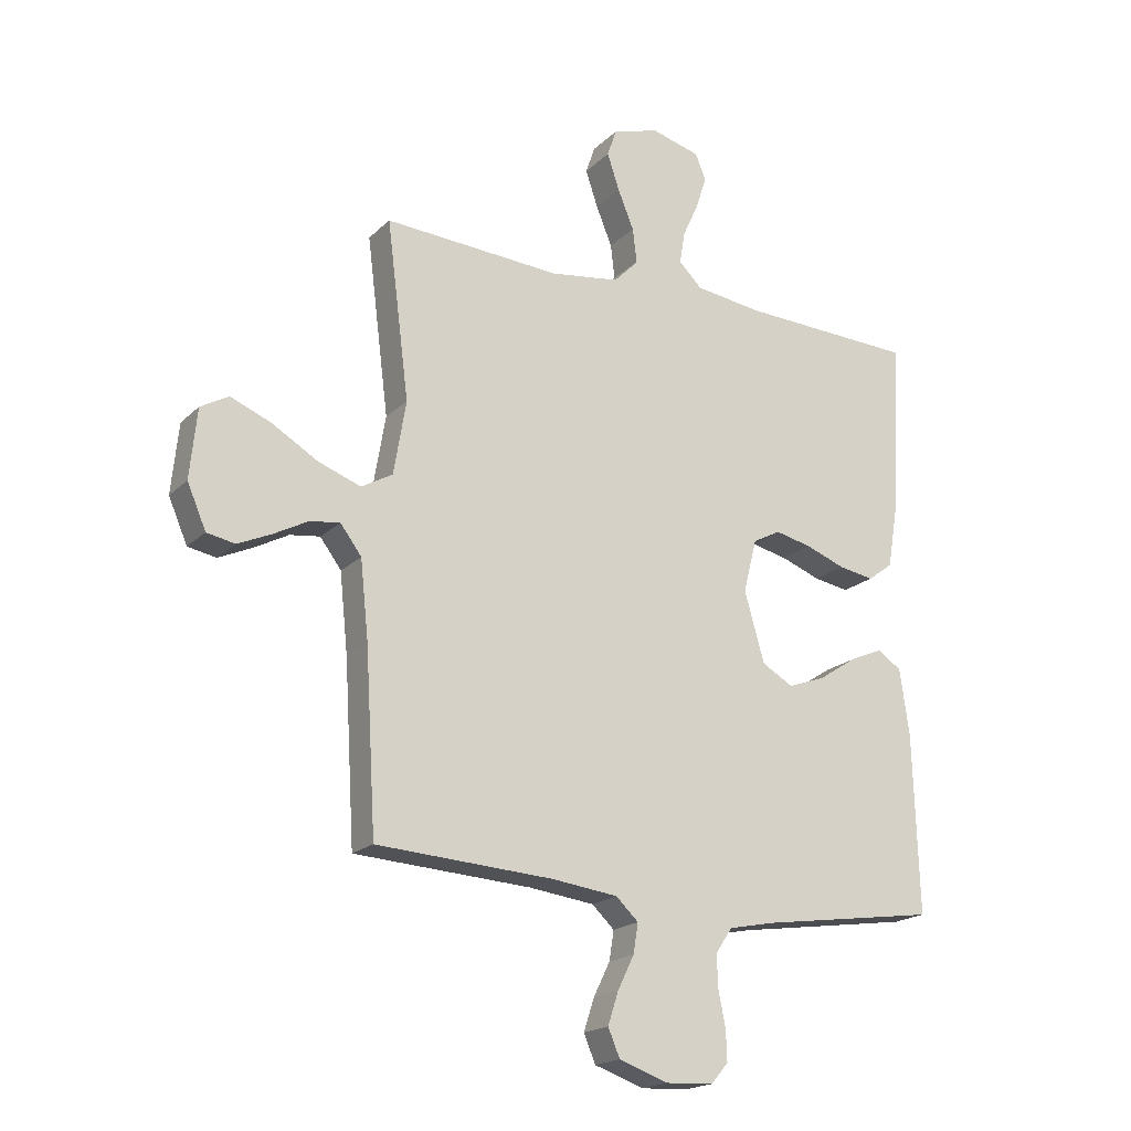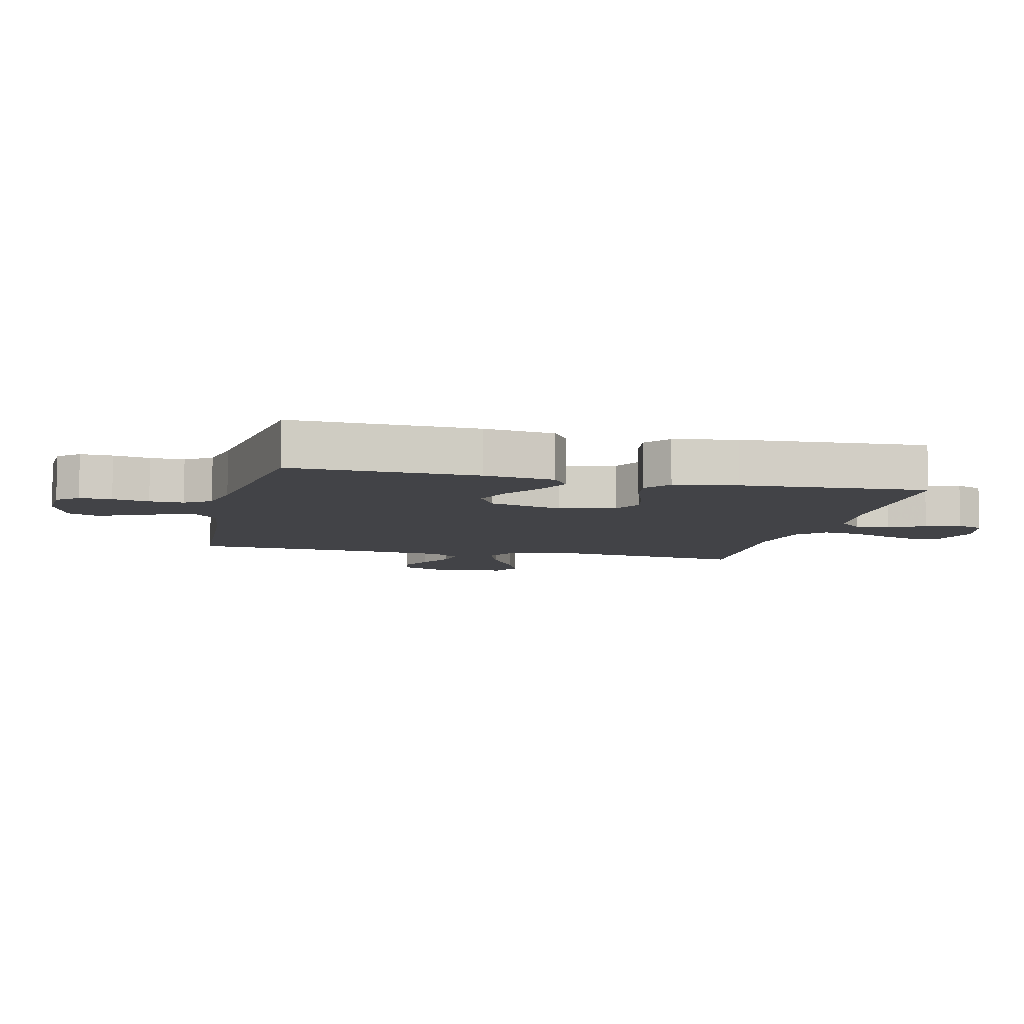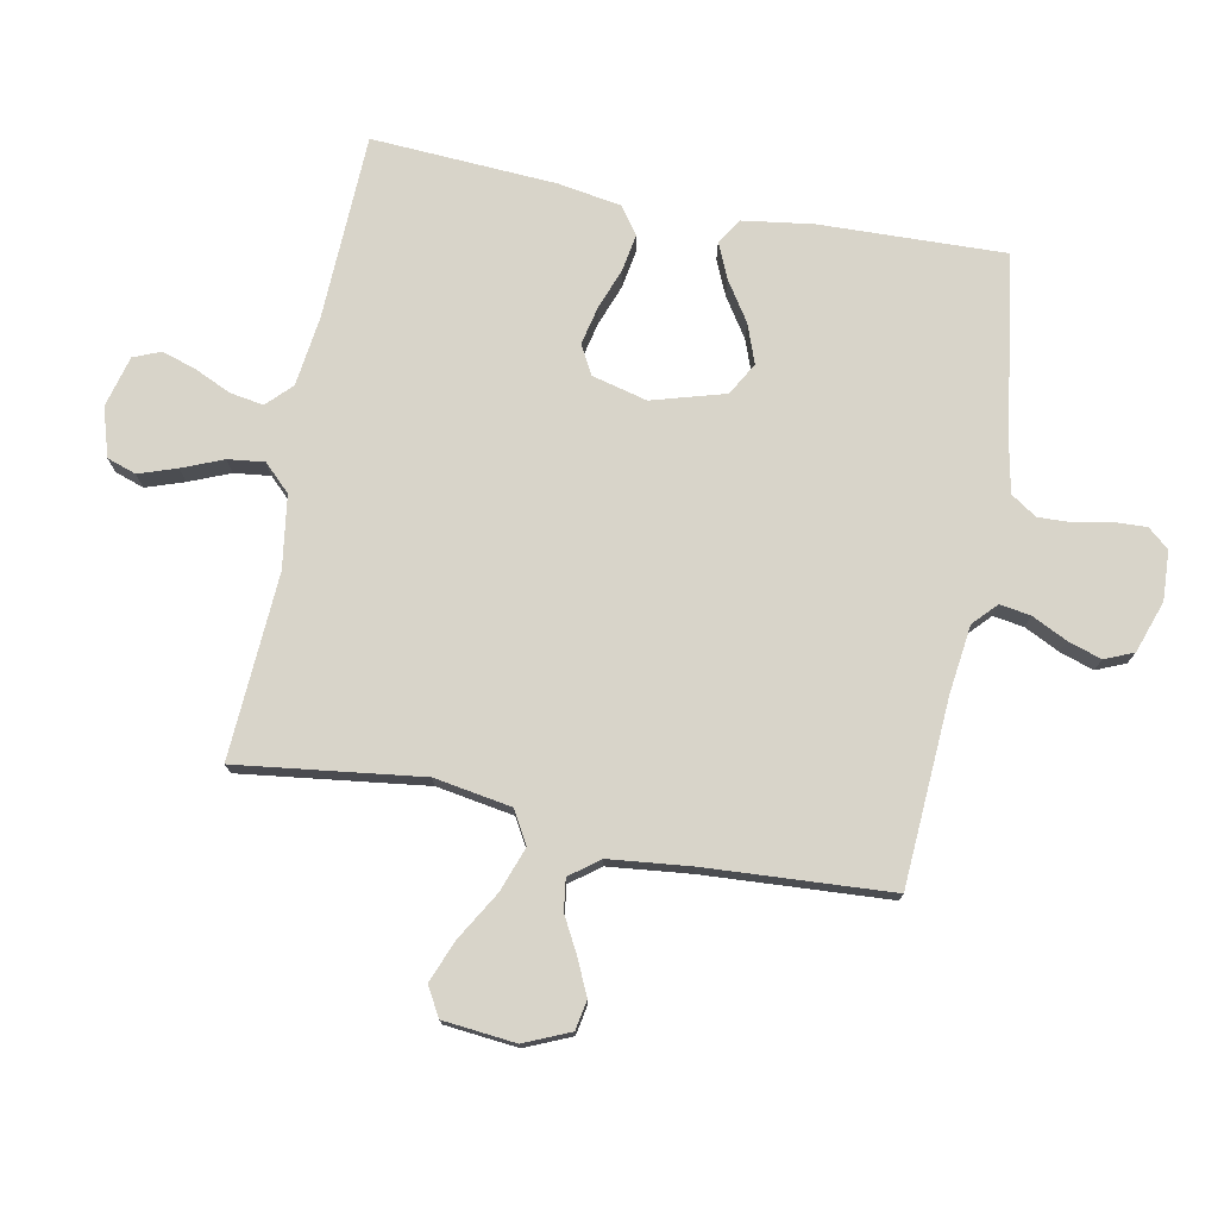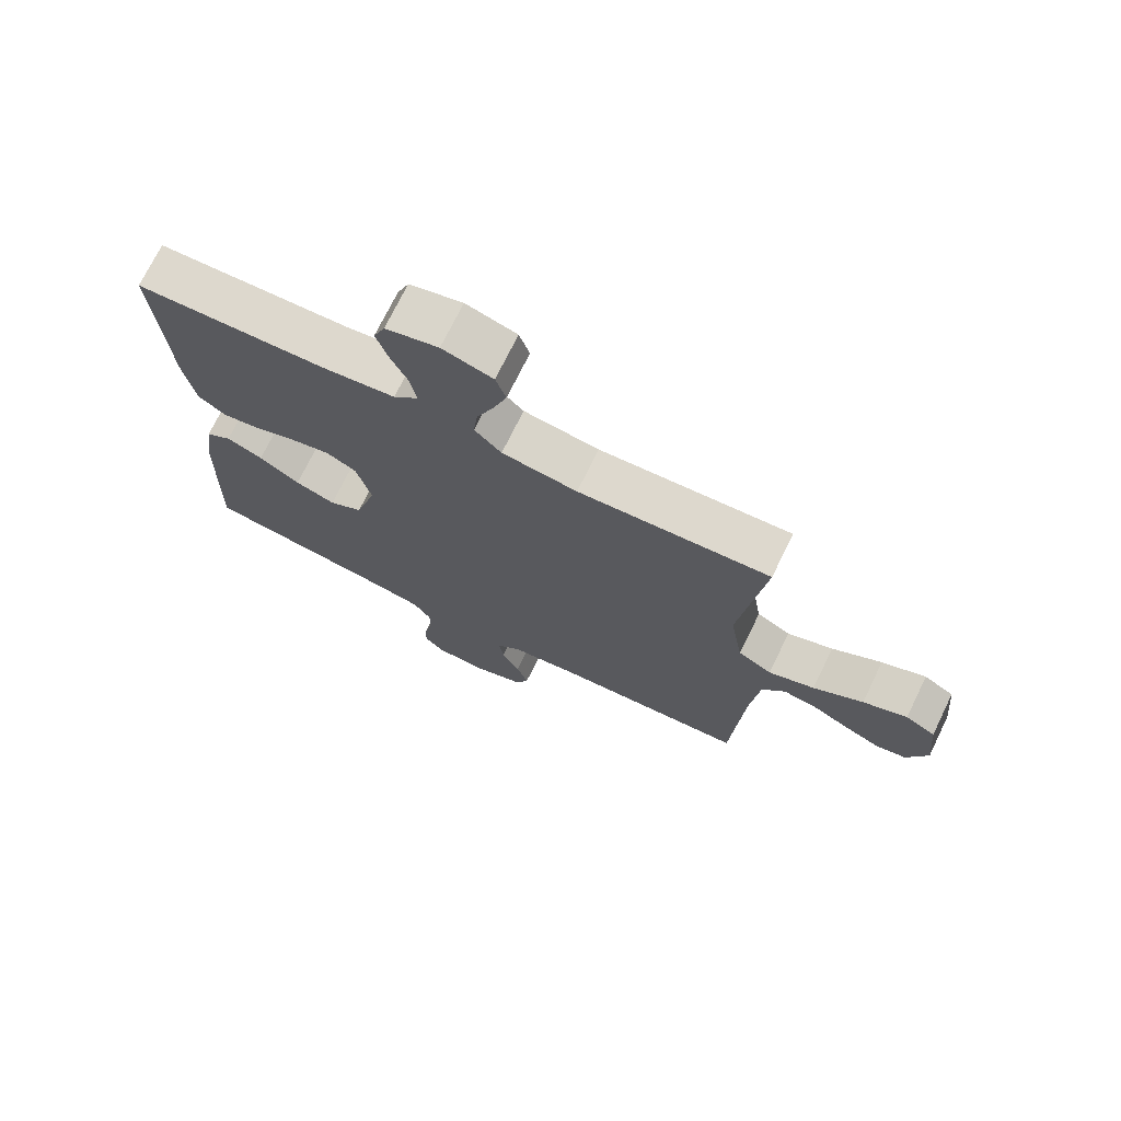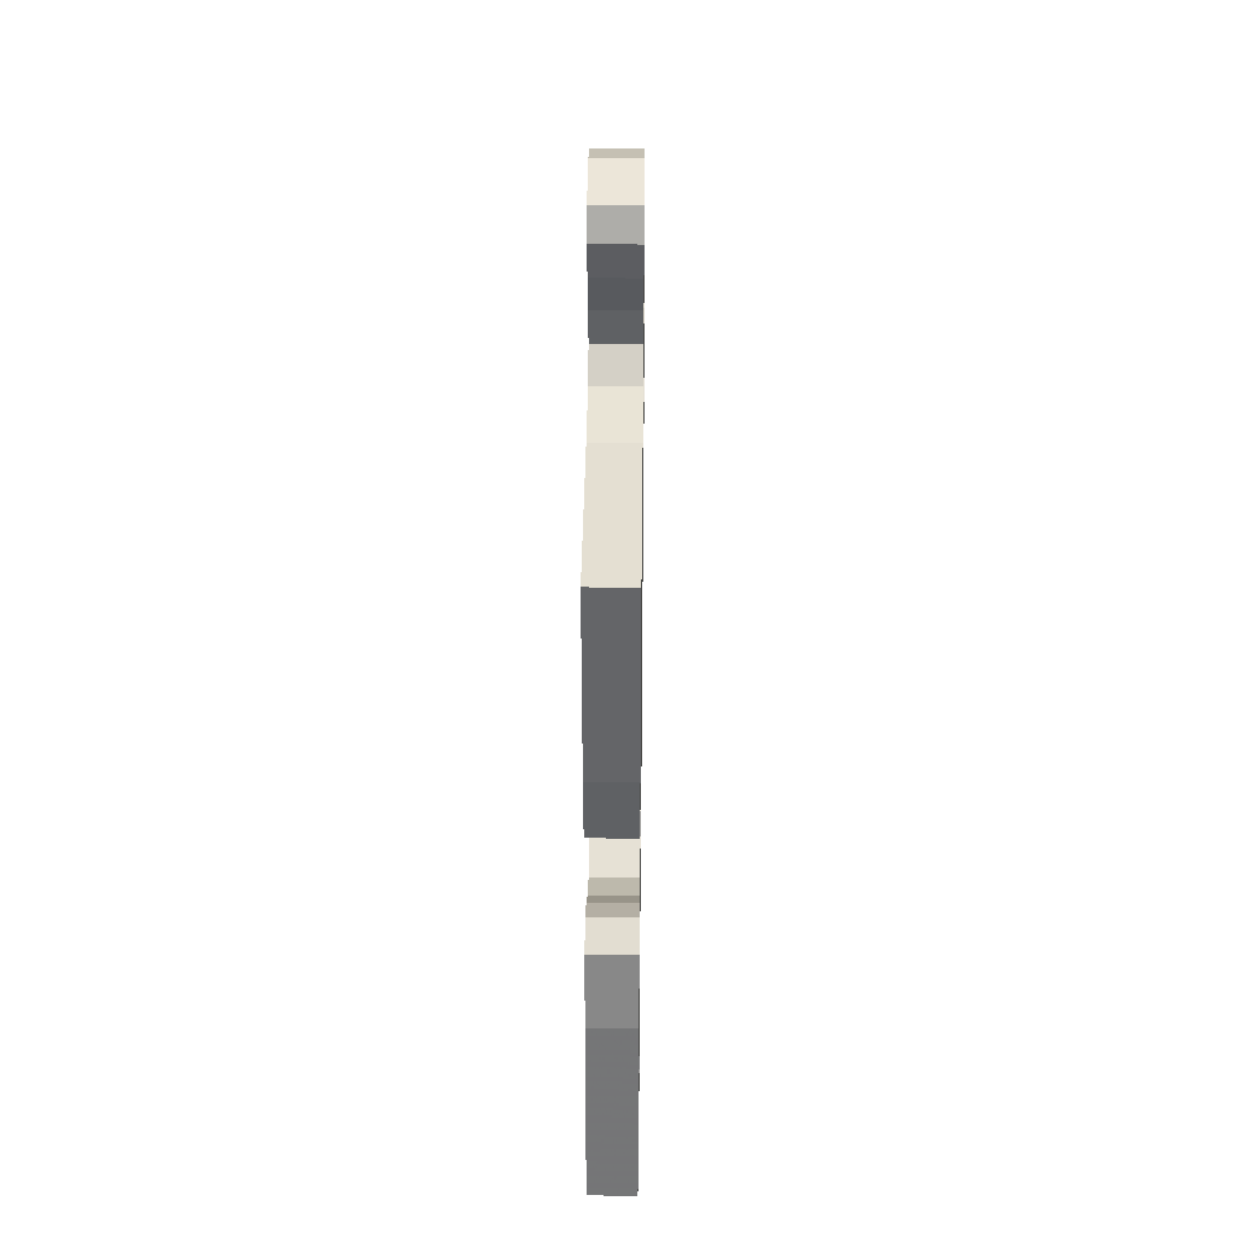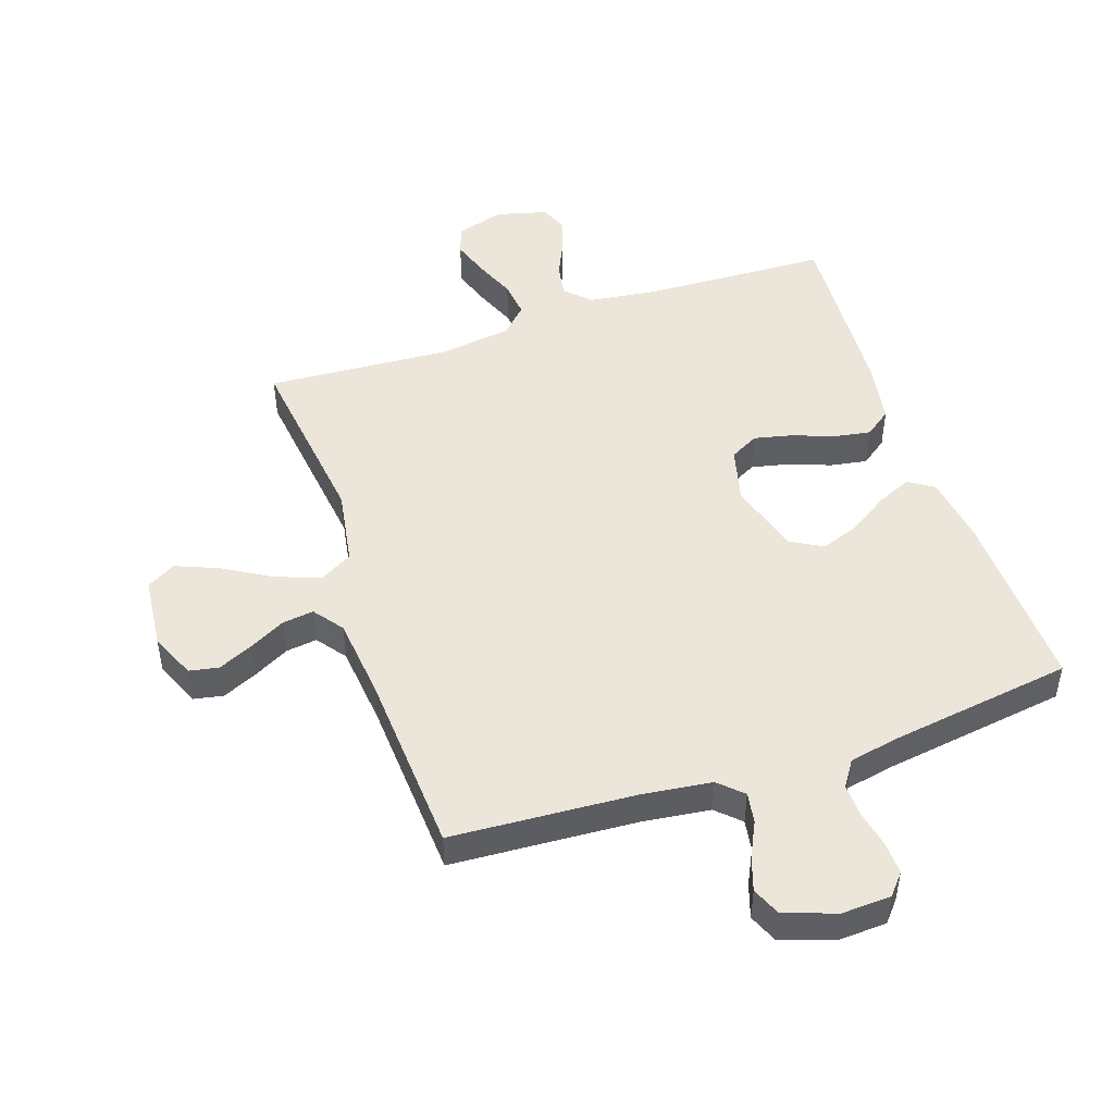
<metadata>
{"format":"obj","ext":"obj","renderer":"f3d","projection":"perspective","resolution":1024,"background":"white","views":[{"elev":-19.2,"azim":149.3,"up":"+Z"},{"elev":-7.5,"azim":-103.3,"up":"+Y"},{"elev":75.6,"azim":100.9,"up":"+Y"},{"elev":72.6,"azim":26.0,"up":"+Z"},{"elev":35.0,"azim":-89.3,"up":"+Z"},{"elev":48.3,"azim":161.4,"up":"+Y"}]}
</metadata>
<code>
v -0.5 0.07 0.5
v -0.2 0.07 0.511
v -0.086 0.07 0.526
v -0.047 0.07 0.565
v -0.056 0.07 0.619
v -0.083 0.07 0.678
v -0.101 0.07 0.734
v -0.083 0.07 0.778
v 0 0.07 0.8
v 0.079 0.07 0.776
v 0.095 0.07 0.729
v 0.074 0.07 0.667
v 0.047 0.07 0.601
v 0.04 0.07 0.542
v 0.082 0.07 0.499
v 0.2 0.07 0.482
v 0.5 0.07 0.5
v 0.462 0.07 0.2
v 0.483 0.07 0.075
v 0.536 0.07 0.045
v 0.608 0.07 0.071
v 0.686 0.07 0.117
v 0.755 0.07 0.145
v 0.802 0.07 0.118
v 0.814 0.07 0
v 0.782 0.07 -0.074
v 0.734 0.07 -0.083
v 0.677 0.07 -0.057
v 0.619 0.07 -0.026
v 0.568 0.07 -0.019
v 0.532 0.07 -0.067
v 0.518 0.07 -0.2
v 0.5 0.07 -0.5
v 0.2 0.07 -0.518
v 0.088 0.07 -0.532
v 0.05 0.07 -0.568
v 0.058 0.07 -0.618
v 0.086 0.07 -0.675
v 0.104 0.07 -0.73
v 0.084 0.07 -0.777
v 0 0.07 -0.806
v -0.08 0.07 -0.802
v -0.109 0.07 -0.768
v -0.107 0.07 -0.716
v -0.095 0.07 -0.657
v -0.093 0.07 -0.602
v -0.121 0.07 -0.56
v -0.2 0.07 -0.544
v -0.5 0.07 -0.5
v -0.491 0.07 -0.2
v -0.475 0.07 -0.086
v -0.434 0.07 -0.059
v -0.377 0.07 -0.084
v -0.313 0.07 -0.126
v -0.25 0.07 -0.149
v -0.197 0.07 -0.119
v -0.163 0.07 0
v -0.186 0.07 0.09
v -0.233 0.07 0.115
v -0.295 0.07 0.101
v -0.362 0.07 0.076
v -0.422 0.07 0.066
v -0.465 0.07 0.098
v -0.482 0.07 0.2
v -0.5 0 0.5
v -0.2 0 0.511
v -0.086 0 0.526
v -0.047 0 0.565
v -0.056 0 0.619
v -0.083 0 0.678
v -0.101 0 0.734
v -0.083 0 0.778
v 0 0 0.8
v 0.079 0 0.776
v 0.095 0 0.729
v 0.074 0 0.667
v 0.047 0 0.601
v 0.04 0 0.542
v 0.082 0 0.499
v 0.2 0 0.482
v 0.5 0 0.5
v 0.462 0 0.2
v 0.483 0 0.075
v 0.536 0 0.045
v 0.608 0 0.071
v 0.686 0 0.117
v 0.755 0 0.145
v 0.802 0 0.118
v 0.814 0 0
v 0.782 0 -0.074
v 0.734 0 -0.083
v 0.677 0 -0.057
v 0.619 0 -0.026
v 0.568 0 -0.019
v 0.532 0 -0.067
v 0.518 0 -0.2
v 0.5 0 -0.5
v 0.2 0 -0.518
v 0.088 0 -0.532
v 0.05 0 -0.568
v 0.058 0 -0.618
v 0.086 0 -0.675
v 0.104 0 -0.73
v 0.084 0 -0.777
v 0 0 -0.806
v -0.08 0 -0.802
v -0.109 0 -0.768
v -0.107 0 -0.716
v -0.095 0 -0.657
v -0.093 0 -0.602
v -0.121 0 -0.56
v -0.2 0 -0.544
v -0.5 0 -0.5
v -0.491 0 -0.2
v -0.475 0 -0.086
v -0.434 0 -0.059
v -0.377 0 -0.084
v -0.313 0 -0.126
v -0.25 0 -0.149
v -0.197 0 -0.119
v -0.163 0 0
v -0.186 0 0.09
v -0.233 0 0.115
v -0.295 0 0.101
v -0.362 0 0.076
v -0.422 0 0.066
v -0.465 0 0.098
v -0.482 0 0.2
f 64 1 2
f 63 64 2
f 62 63 2
f 61 62 2
f 60 61 2
f 59 60 2 3
f 58 59 3 4
f 57 58 4
f 52 53 54
f 51 52 54
f 50 51 54
f 49 50 54
f 48 49 54
f 47 48 54 55
f 46 47 55 56
f 43 44 45
f 42 43 45
f 41 42 45
f 40 41 45
f 39 40 45
f 38 39 45
f 37 38 45
f 36 37 45 46
f 46 56 57
f 36 46 57
f 35 36 57
f 32 33 34
f 35 57 4
f 34 35 4
f 32 34 4
f 31 32 4
f 27 28 29
f 26 27 29
f 25 26 29
f 24 25 29
f 23 24 29
f 22 23 29
f 21 22 29
f 20 21 29 30
f 16 17 18
f 15 16 18 19
f 14 15 19
f 11 12 13
f 10 11 13
f 9 10 13
f 8 9 13
f 7 8 13
f 6 7 13
f 5 6 13
f 5 13 14
f 4 5 14 19
f 19 20 30 31
f 4 19 31
f 66 65 128
f 66 128 127
f 66 127 126
f 66 126 125
f 66 125 124
f 67 66 124 123
f 68 67 123 122
f 68 122 121
f 118 117 116
f 118 116 115
f 118 115 114
f 118 114 113
f 118 113 112
f 119 118 112 111
f 120 119 111 110
f 109 108 107
f 109 107 106
f 109 106 105
f 109 105 104
f 109 104 103
f 109 103 102
f 109 102 101
f 110 109 101 100
f 121 120 110
f 121 110 100
f 121 100 99
f 98 97 96
f 68 121 99
f 68 99 98
f 68 98 96
f 68 96 95
f 93 92 91
f 93 91 90
f 93 90 89
f 93 89 88
f 93 88 87
f 93 87 86
f 93 86 85
f 94 93 85 84
f 82 81 80
f 83 82 80 79
f 83 79 78
f 77 76 75
f 77 75 74
f 77 74 73
f 77 73 72
f 77 72 71
f 77 71 70
f 77 70 69
f 78 77 69
f 83 78 69 68
f 95 94 84 83
f 95 83 68
f 1 65 66 2
f 2 66 67 3
f 3 67 68 4
f 4 68 69 5
f 5 69 70 6
f 6 70 71 7
f 7 71 72 8
f 8 72 73 9
f 9 73 74 10
f 10 74 75 11
f 11 75 76 12
f 12 76 77 13
f 13 77 78 14
f 14 78 79 15
f 15 79 80 16
f 16 80 81 17
f 17 81 82 18
f 18 82 83 19
f 19 83 84 20
f 20 84 85 21
f 21 85 86 22
f 22 86 87 23
f 23 87 88 24
f 24 88 89 25
f 25 89 90 26
f 26 90 91 27
f 27 91 92 28
f 28 92 93 29
f 29 93 94 30
f 30 94 95 31
f 31 95 96 32
f 32 96 97 33
f 33 97 98 34
f 34 98 99 35
f 35 99 100 36
f 36 100 101 37
f 37 101 102 38
f 38 102 103 39
f 39 103 104 40
f 40 104 105 41
f 41 105 106 42
f 42 106 107 43
f 43 107 108 44
f 44 108 109 45
f 45 109 110 46
f 46 110 111 47
f 47 111 112 48
f 48 112 113 49
f 49 113 114 50
f 50 114 115 51
f 51 115 116 52
f 52 116 117 53
f 53 117 118 54
f 54 118 119 55
f 55 119 120 56
f 56 120 121 57
f 57 121 122 58
f 58 122 123 59
f 59 123 124 60
f 60 124 125 61
f 61 125 126 62
f 62 126 127 63
f 63 127 128 64
f 64 128 65 1

</code>
